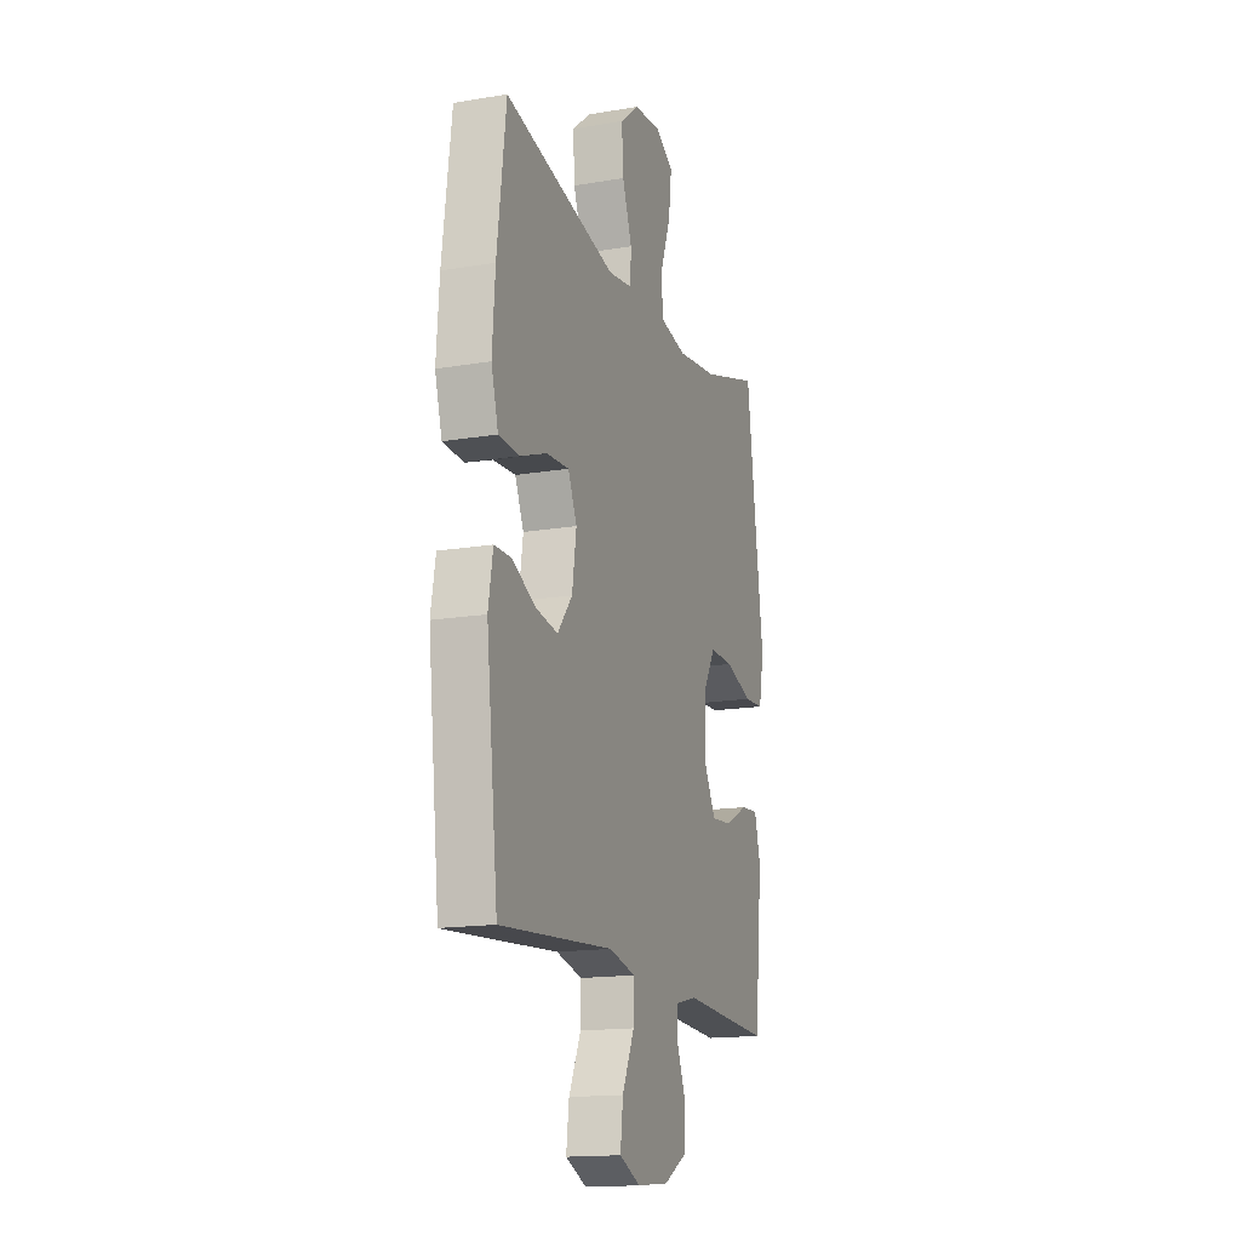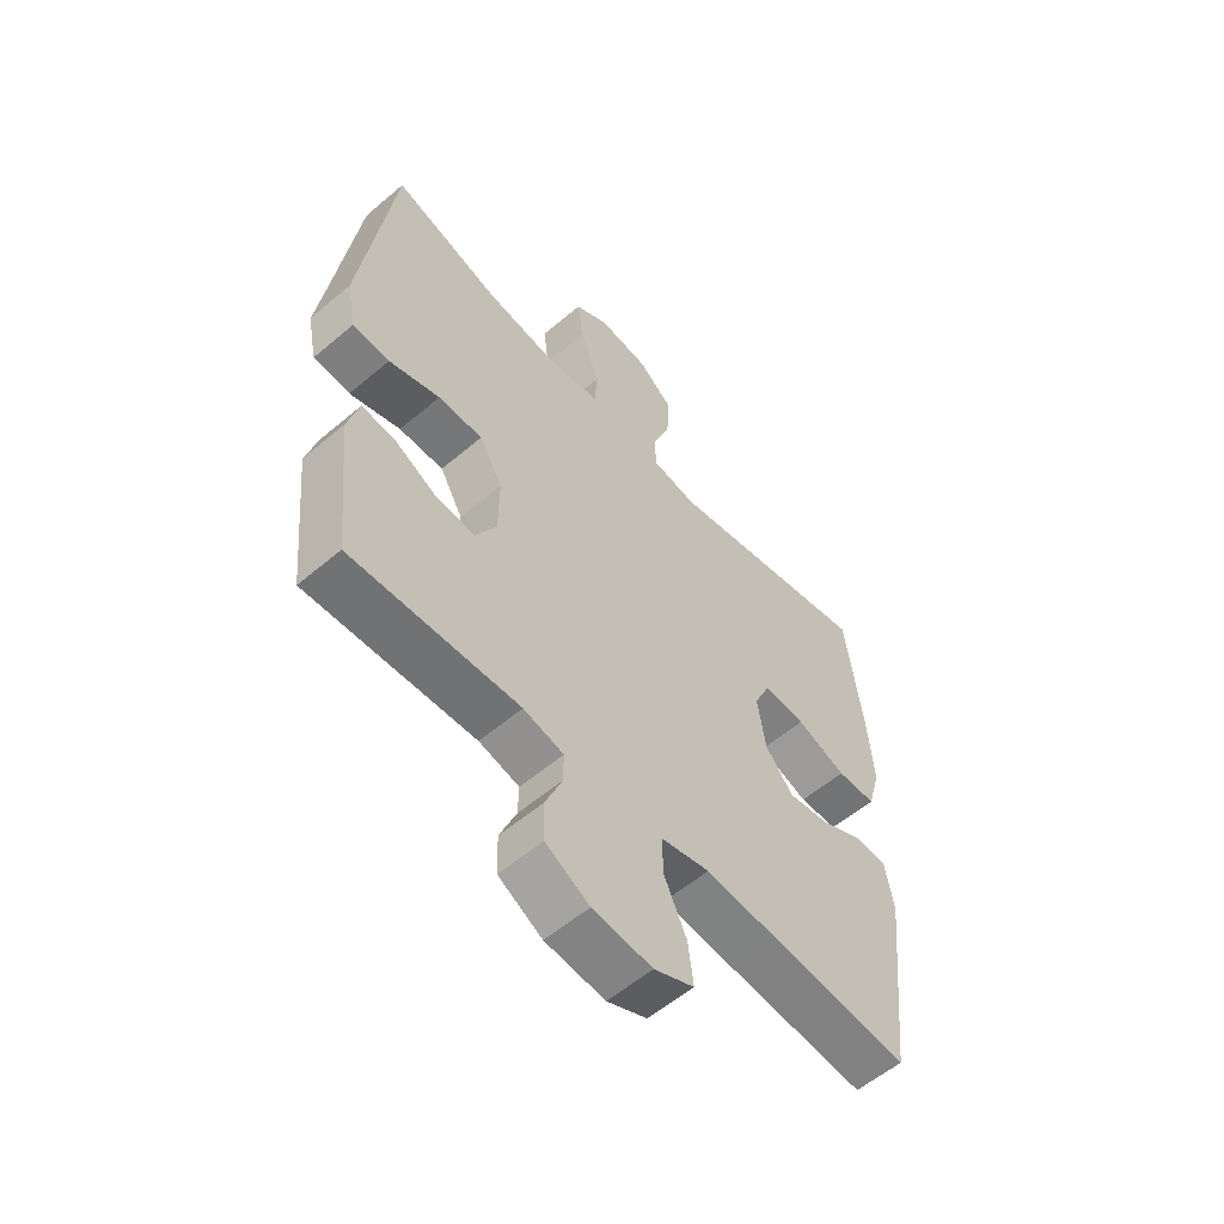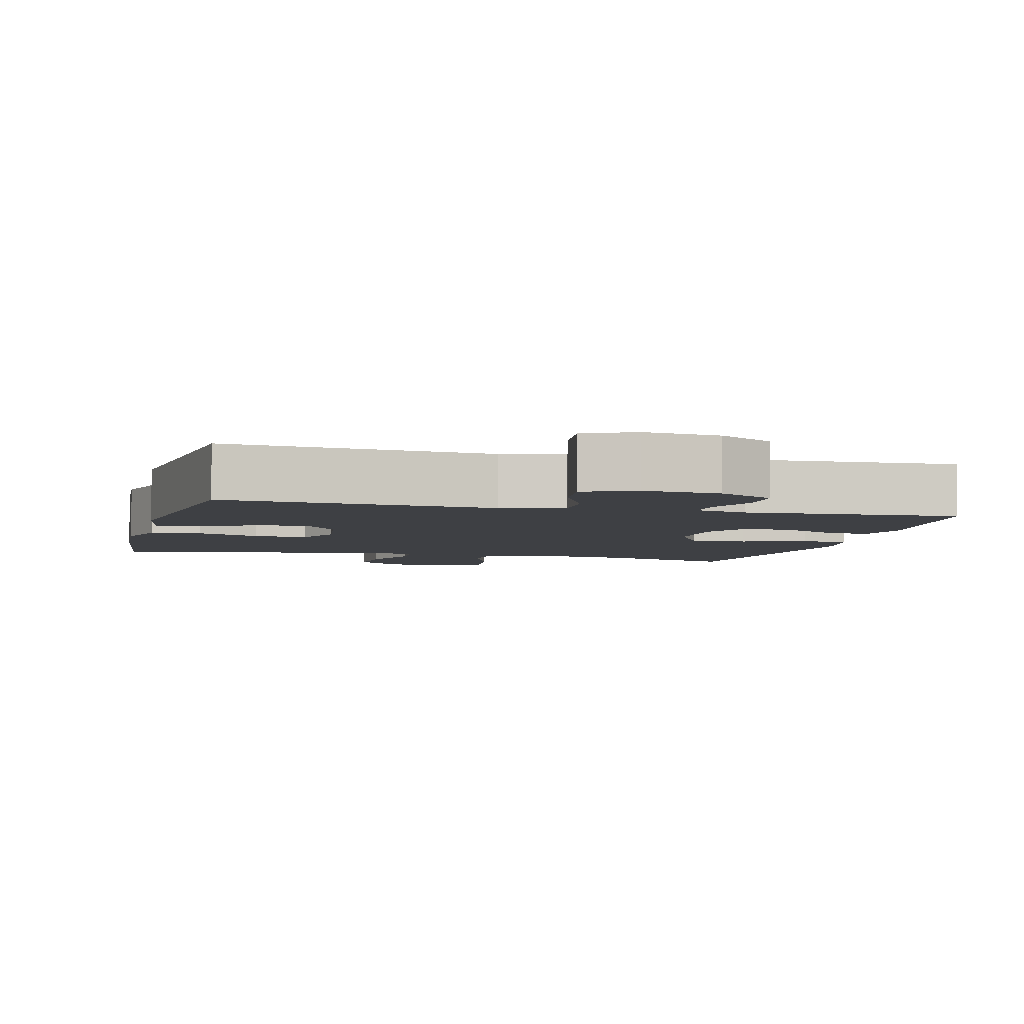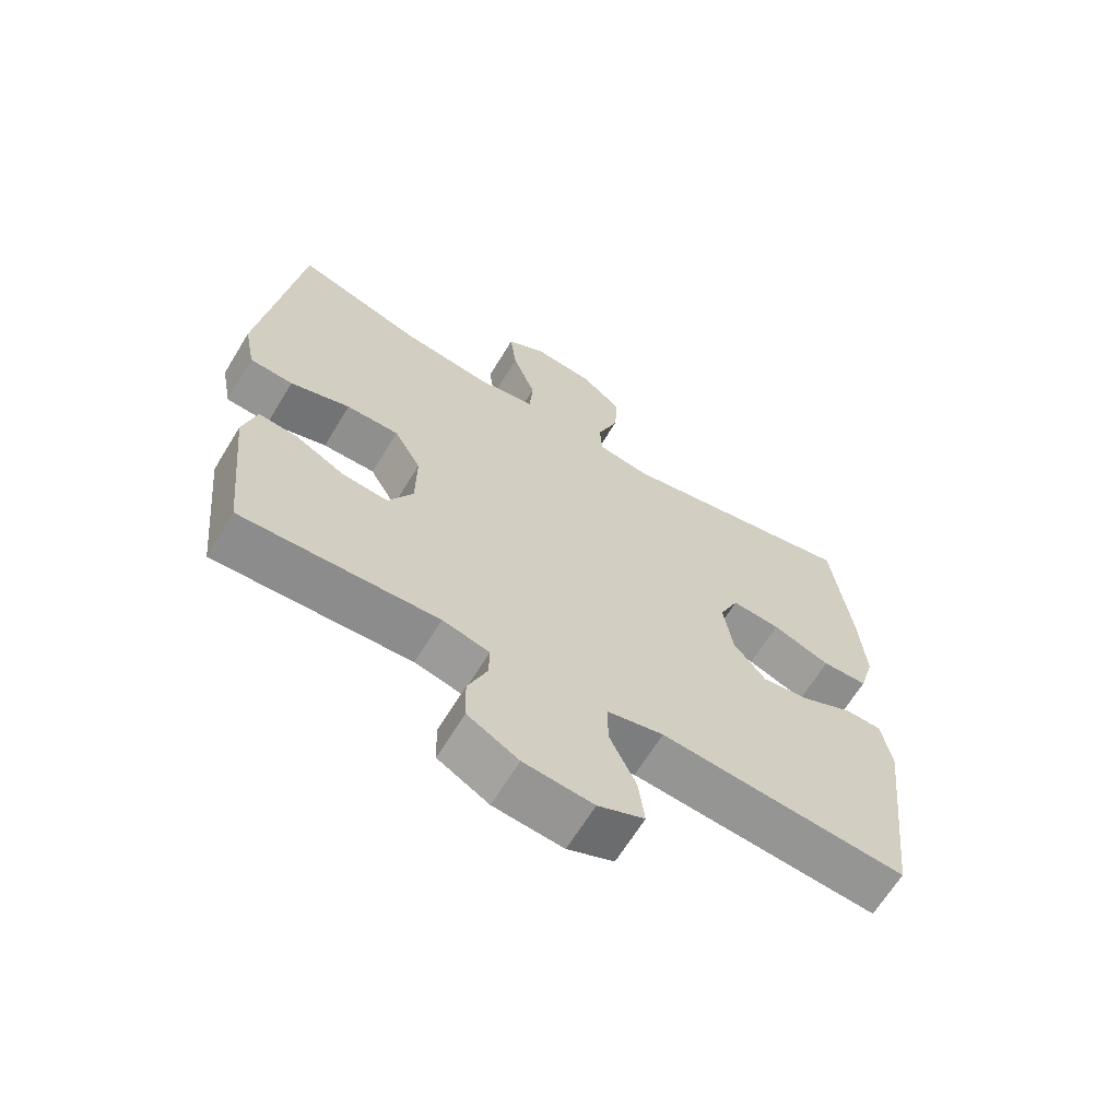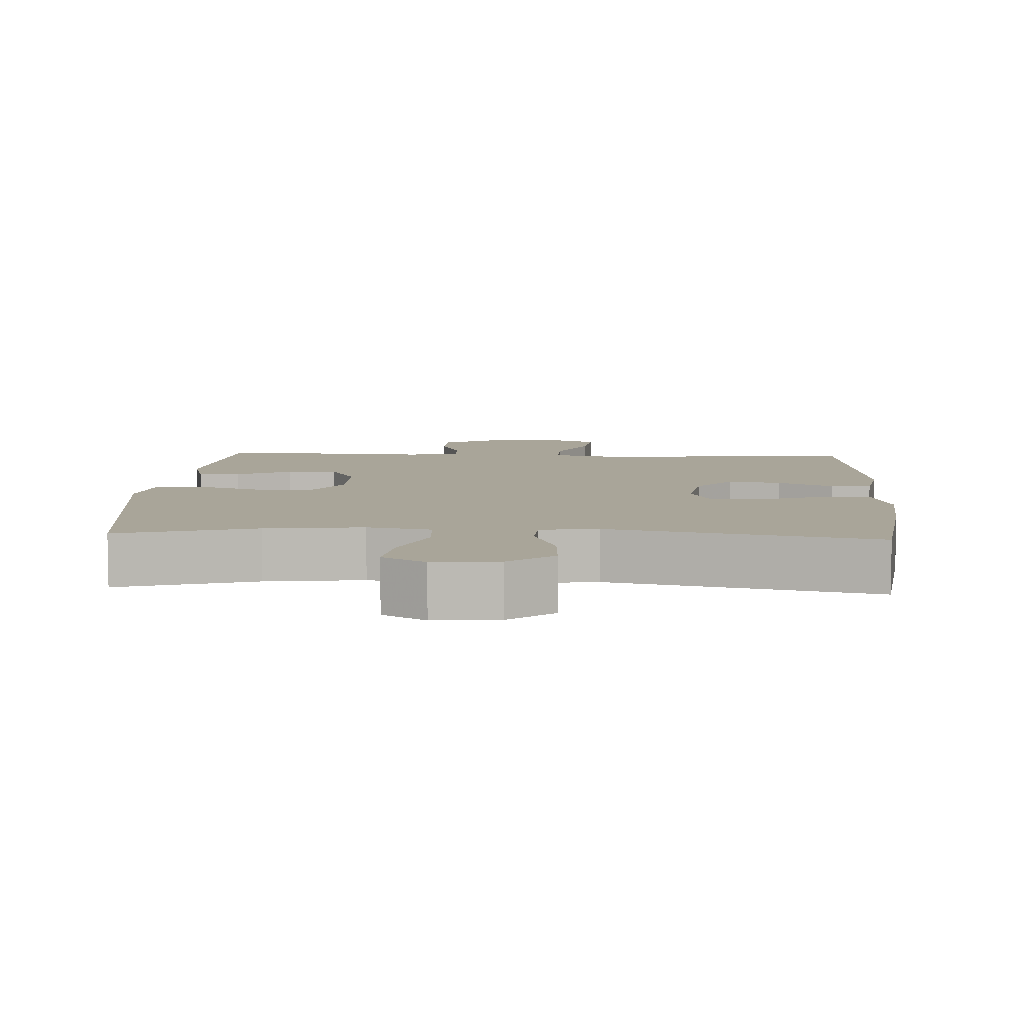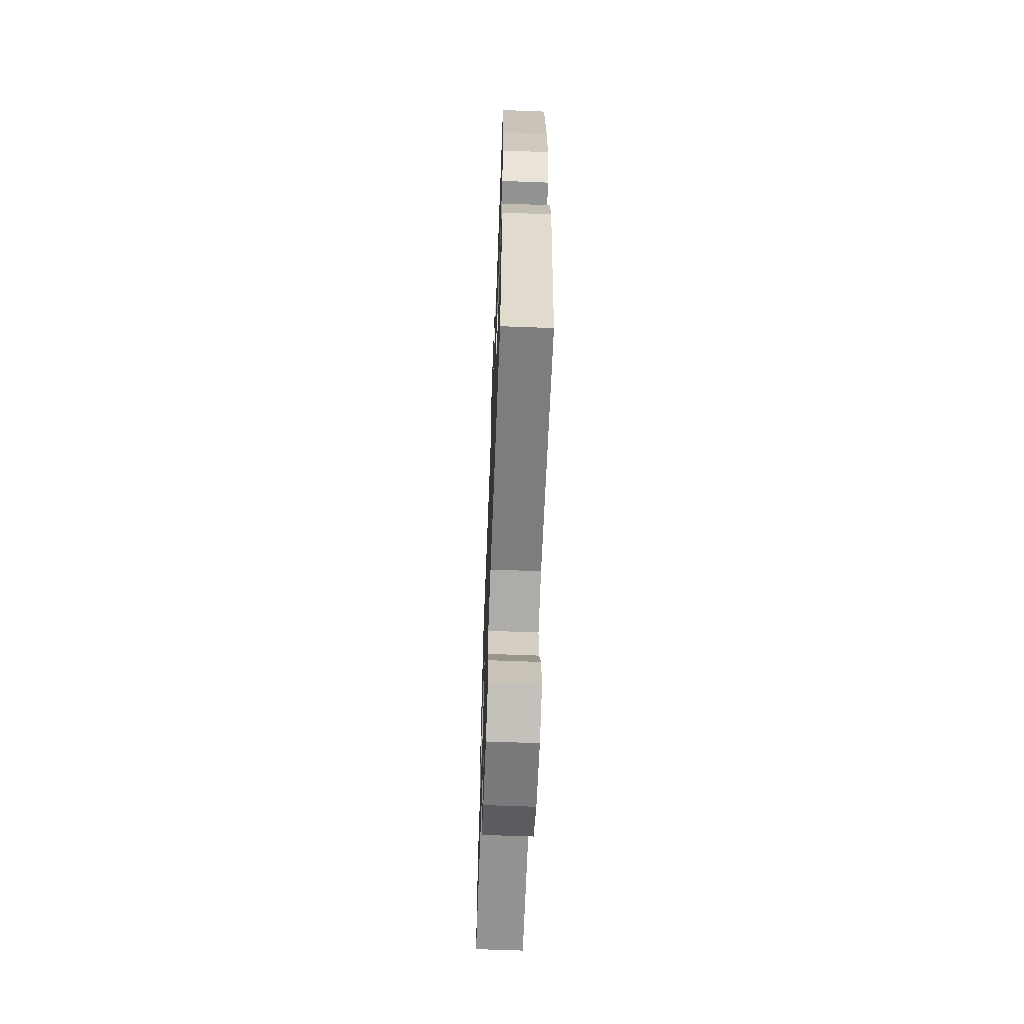
<metadata>
{"format":"obj","ext":"obj","renderer":"f3d","projection":"perspective","resolution":1024,"background":"white","views":[{"elev":-16.1,"azim":109.3,"up":"+Z"},{"elev":-57.5,"azim":-48.7,"up":"+Z"},{"elev":-4.8,"azim":165.6,"up":"+Y"},{"elev":-65.5,"azim":-31.4,"up":"+Z"},{"elev":7.4,"azim":3.3,"up":"+Y"},{"elev":-63.7,"azim":87.8,"up":"+Z"}]}
</metadata>
<code>
v -0.5 0.07 0.5
v -0.31 0.07 0.441
v -0.175 0.07 0.423
v -0.087 0.07 0.44
v -0.082 0.07 0.51
v -0.117 0.07 0.604
v -0.127 0.07 0.685
v -0.067 0.07 0.721
v 0.023 0.07 0.712
v 0.085 0.07 0.661
v 0.08 0.07 0.579
v 0.048 0.07 0.493
v 0.051 0.07 0.433
v 0.131 0.07 0.421
v 0.5 0.07 0.5
v 0.529 0.07 0.27
v 0.538 0.07 0.144
v 0.515 0.07 0.063
v 0.446 0.07 0.06
v 0.358 0.07 0.093
v 0.284 0.07 0.098
v 0.255 0.07 0.033
v 0.269 0.07 -0.06
v 0.318 0.07 -0.121
v 0.391 0.07 -0.109
v 0.468 0.07 -0.071
v 0.524 0.07 -0.072
v 0.539 0.07 -0.158
v 0.5 0.07 -0.5
v 0.263 0.07 -0.481
v 0.127 0.07 -0.47
v 0.041 0.07 -0.49
v 0.042 0.07 -0.556
v 0.082 0.07 -0.642
v 0.091 0.07 -0.715
v 0.021 0.07 -0.746
v -0.084 0.07 -0.736
v -0.161 0.07 -0.693
v -0.163 0.07 -0.625
v -0.134 0.07 -0.554
v -0.133 0.07 -0.502
v -0.204 0.07 -0.485
v -0.5 0.07 -0.5
v -0.526 0.07 -0.247
v -0.506 0.07 -0.172
v -0.448 0.07 -0.177
v -0.372 0.07 -0.216
v -0.303 0.07 -0.222
v -0.266 0.07 -0.153
v -0.265 0.07 -0.05
v -0.306 0.07 0.022
v -0.385 0.07 0.021
v -0.475 0.07 -0.009
v -0.54 0.07 -0.005
v -0.557 0.07 0.081
v -0.539 0.07 0.211
v -0.5 0 0.5
v -0.31 0 0.441
v -0.175 0 0.423
v -0.087 0 0.44
v -0.082 0 0.51
v -0.117 0 0.604
v -0.127 0 0.685
v -0.067 0 0.721
v 0.023 0 0.712
v 0.085 0 0.661
v 0.08 0 0.579
v 0.048 0 0.493
v 0.051 0 0.433
v 0.131 0 0.421
v 0.5 0 0.5
v 0.529 0 0.27
v 0.538 0 0.144
v 0.515 0 0.063
v 0.446 0 0.06
v 0.358 0 0.093
v 0.284 0 0.098
v 0.255 0 0.033
v 0.269 0 -0.06
v 0.318 0 -0.121
v 0.391 0 -0.109
v 0.468 0 -0.071
v 0.524 0 -0.072
v 0.539 0 -0.158
v 0.5 0 -0.5
v 0.263 0 -0.481
v 0.127 0 -0.47
v 0.041 0 -0.49
v 0.042 0 -0.556
v 0.082 0 -0.642
v 0.091 0 -0.715
v 0.021 0 -0.746
v -0.084 0 -0.736
v -0.161 0 -0.693
v -0.163 0 -0.625
v -0.134 0 -0.554
v -0.133 0 -0.502
v -0.204 0 -0.485
v -0.5 0 -0.5
v -0.526 0 -0.247
v -0.506 0 -0.172
v -0.448 0 -0.177
v -0.372 0 -0.216
v -0.303 0 -0.222
v -0.266 0 -0.153
v -0.265 0 -0.05
v -0.306 0 0.022
v -0.385 0 0.021
v -0.475 0 -0.009
v -0.54 0 -0.005
v -0.557 0 0.081
v -0.539 0 0.211
f 53 54 55 56
f 52 53 56 1
f 51 52 1 2
f 50 51 2 3
f 49 50 3 4
f 44 45 46 47
f 42 43 44 47
f 41 42 47 48
f 37 38 39 40
f 37 40 41
f 36 37 41
f 33 34 35 36
f 32 33 36 41
f 31 32 41 48
f 25 26 27 28
f 24 25 28 29
f 23 24 29 30
f 17 18 19 20
f 17 20 21
f 14 15 16 17
f 13 14 17 21
f 9 10 11 12
f 9 12 13
f 8 9 13
f 5 6 7 8
f 5 8 13
f 4 5 13 21
f 30 31 48 49
f 22 23 30 49
f 4 21 22 49
f 112 111 110 109
f 57 112 109 108
f 58 57 108 107
f 59 58 107 106
f 60 59 106 105
f 103 102 101 100
f 103 100 99 98
f 104 103 98 97
f 96 95 94 93
f 97 96 93
f 97 93 92
f 92 91 90 89
f 97 92 89 88
f 104 97 88 87
f 84 83 82 81
f 85 84 81 80
f 86 85 80 79
f 76 75 74 73
f 77 76 73
f 73 72 71 70
f 77 73 70 69
f 68 67 66 65
f 69 68 65
f 69 65 64
f 64 63 62 61
f 69 64 61
f 77 69 61 60
f 105 104 87 86
f 105 86 79 78
f 105 78 77 60
f 1 57 58 2
f 2 58 59 3
f 3 59 60 4
f 4 60 61 5
f 5 61 62 6
f 6 62 63 7
f 7 63 64 8
f 8 64 65 9
f 9 65 66 10
f 10 66 67 11
f 11 67 68 12
f 12 68 69 13
f 13 69 70 14
f 14 70 71 15
f 15 71 72 16
f 16 72 73 17
f 17 73 74 18
f 18 74 75 19
f 19 75 76 20
f 20 76 77 21
f 21 77 78 22
f 22 78 79 23
f 23 79 80 24
f 24 80 81 25
f 25 81 82 26
f 26 82 83 27
f 27 83 84 28
f 28 84 85 29
f 29 85 86 30
f 30 86 87 31
f 31 87 88 32
f 32 88 89 33
f 33 89 90 34
f 34 90 91 35
f 35 91 92 36
f 36 92 93 37
f 37 93 94 38
f 38 94 95 39
f 39 95 96 40
f 40 96 97 41
f 41 97 98 42
f 42 98 99 43
f 43 99 100 44
f 44 100 101 45
f 45 101 102 46
f 46 102 103 47
f 47 103 104 48
f 48 104 105 49
f 49 105 106 50
f 50 106 107 51
f 51 107 108 52
f 52 108 109 53
f 53 109 110 54
f 54 110 111 55
f 55 111 112 56
f 56 112 57 1

</code>
